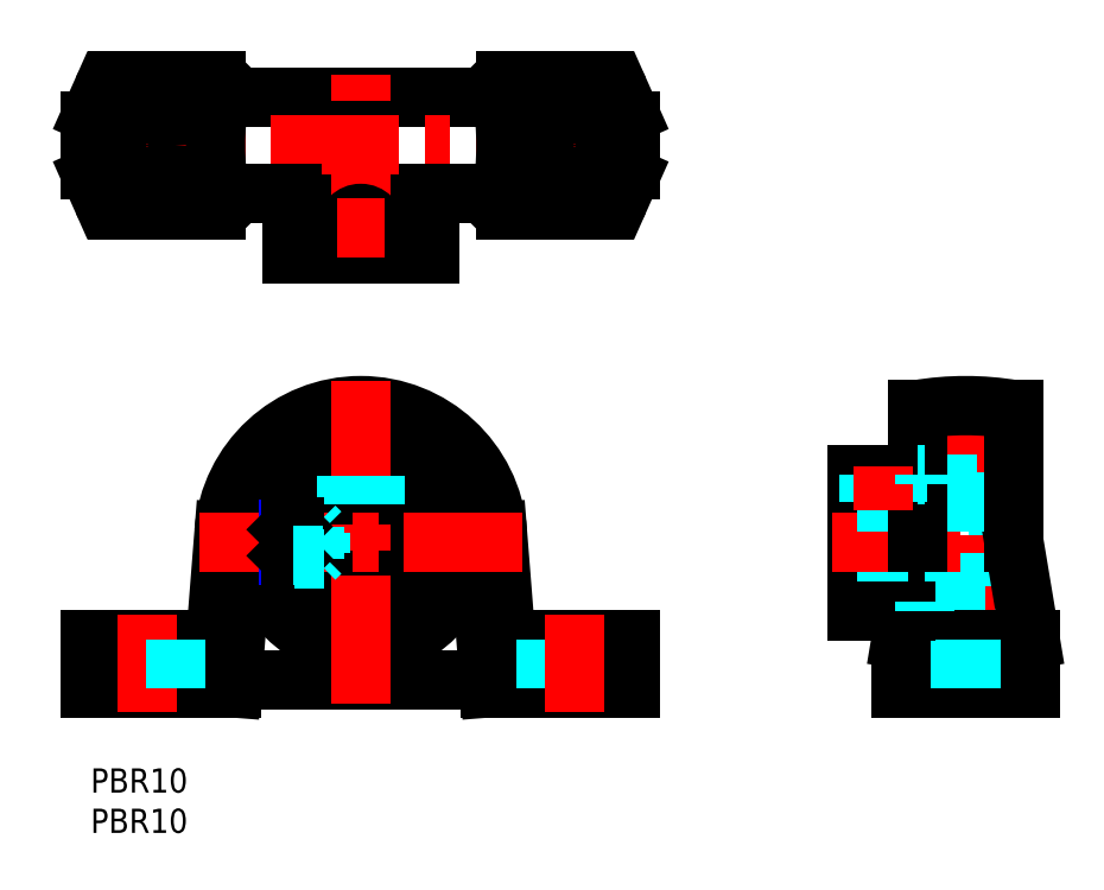
<metadata>
{"format":"dxf","ext":"dxf","renderer":"ezdxf+matplotlib","layout":"modelspace","background":"white","min_lineweight":24,"dpi":150}
</metadata>
<code>
0
SECTION
2
ENTITIES
0
INSERT
8
MSM_CONTINUOUS
2
*U6
10
0
20
0
30
0
0
INSERT
8
MSM_CONTINUOUS
2
*U7
10
0
20
0
30
0
0
LINE
8
MSM_CONTINUOUS
10
16
20
71.29
30
0
11
51
21
71.29
31
0
0
LINE
8
MSM_CONTINUOUS
10
16
20
83.29
30
0
11
51
21
83.29
31
0
0
LINE
8
MSM_CENTER
10
-3
20
77.29
30
0
11
70
21
77.29
31
0
0
CIRCLE
8
MSM_CONTINUOUS
10
33.5
20
28
30
0
40
13
0
ARC
8
MSM_CONTINUOUS
10
33.5
20
28
30
0
40
17
50
4.513
51
175.5
0
LINE
8
MSM_CONTINUOUS
10
17.58
20
11
30
0
11
49.42
21
11
31
0
0
LINE
8
MSM_CONTINUOUS
10
16.55
20
29.34
30
0
11
15.5
21
16
31
0
0
LINE
8
MSM_CONTINUOUS
10
17.5
20
10
30
0
11
18.92
21
28
31
0
0
LINE
8
MSM_CONTINUOUS
10
15.5
20
16
30
0
11
-7.1e-15
21
16
31
0
0
LINE
8
MSM_CONTINUOUS
10
-7.1e-15
20
10
30
0
11
17.5
21
10
31
0
0
LINE
8
MSM_DASHED
10
3.5
20
16
30
0
11
3.5
21
10
31
0
0
LINE
8
MSM_CONTINUOUS
10
-7.1e-15
20
16
30
0
11
-7.1e-15
21
10
31
0
0
LINE
8
MSM_CENTER
10
7
20
19
30
0
11
7
21
7
31
0
0
LINE
8
MSM_DASHED
10
10.5
20
16
30
0
11
10.5
21
10
31
0
0
ARC
8
MSM_CONTINUOUS
10
15.5
20
83.29
30
0
40
2
50
0
51
90
0
LINE
8
MSM_CONTINUOUS
10
1.472
20
84.1
30
0
11
0.1724
21
81.17
31
0
0
LINE
8
MSM_CENTER
10
7
20
66.29
30
0
11
7
21
88.29
31
0
0
CIRCLE
8
MSM_CONTINUOUS
10
7
20
77.29
30
0
40
3.5
0
LINE
8
MSM_CONTINUOUS
10
3.3
20
69.29
30
0
11
15.5
21
69.29
31
0
0
LINE
8
MSM_CONTINUOUS
10
0.1724
20
73.4
30
0
11
1.472
21
70.47
31
0
0
ARC
8
MSM_CONTINUOUS
10
3.3
20
71.29
30
0
40
2
50
204
51
270
0
ARC
8
MSM_CONTINUOUS
10
2
20
74.21
30
0
40
2
50
180
51
204
0
ARC
8
MSM_CONTINUOUS
10
2
20
80.36
30
0
40
2
50
156
51
180
0
LINE
8
MSM_CONTINUOUS
10
-7.1e-15
20
80.36
30
0
11
-7.1e-15
21
74.21
31
0
0
ARC
8
MSM_CONTINUOUS
10
51.5
20
77.29
30
0
40
36
50
170.4
51
189.6
0
ARC
8
MSM_CONTINUOUS
10
15.5
20
71.29
30
0
40
2
50
270
51
0
0
LINE
8
MSM_CONTINUOUS
10
3.3
20
85.29
30
0
11
15.5
21
85.29
31
0
0
ARC
8
MSM_CONTINUOUS
10
3.3
20
83.29
30
0
40
2
50
90
51
156
0
CIRCLE
8
MSM_CONTINUOUS
10
33.5
20
28
30
0
40
5
0
CIRCLE
8
MSM_CONTINUOUS
10
33.5
20
28
30
0
40
8.5
0
LINE
8
MSM_CONTINUOUS
10
50.45
20
29.34
30
0
11
51.5
21
16
31
0
0
LINE
8
MSM_CONTINUOUS
10
49.5
20
10
30
0
11
48.08
21
28
31
0
0
LINE
8
MSM_CONTINUOUS
10
51.5
20
16
30
0
11
67
21
16
31
0
0
LINE
8
MSM_CONTINUOUS
10
67
20
10
30
0
11
49.5
21
10
31
0
0
LINE
8
MSM_DASHED
10
56.5
20
16
30
0
11
56.5
21
10
31
0
0
LINE
8
MSM_DASHED
10
63.5
20
16
30
0
11
63.5
21
10
31
0
0
LINE
8
MSM_CONTINUOUS
10
67
20
16
30
0
11
67
21
10
31
0
0
LINE
8
MSM_CENTER
10
60
20
19
30
0
11
60
21
7
31
0
0
ARC
8
MSM_CONTINUOUS
10
51.5
20
83.29
30
0
40
2
50
90
51
180
0
LINE
8
MSM_CONTINUOUS
10
65.53
20
84.1
30
0
11
66.83
21
81.17
31
0
0
LINE
8
MSM_CENTER
10
60
20
66.29
30
0
11
60
21
88.29
31
0
0
LINE
8
MSM_CENTER
10
33.5
20
63.79
30
0
11
33.5
21
86.29
31
0
0
CIRCLE
8
MSM_CONTINUOUS
10
60
20
77.29
30
0
40
3.5
0
LINE
8
MSM_CONTINUOUS
10
51.5
20
69.29
30
0
11
63.7
21
69.29
31
0
0
LINE
8
MSM_CENTER
10
13.45
20
28
30
0
11
53.55
21
28
31
0
0
LINE
8
MSM_CENTER
10
33.5
20
8
30
0
11
33.5
21
48
31
0
0
LINE
8
MSM_DASHED
10
31.75
20
32.68
30
0
11
31.75
21
36.32
31
0
0
LINE
8
MSM_DASHED
10
35.25
20
32.68
30
0
11
35.25
21
36.32
31
0
0
LINE
8
MSM_CONTINUOUS
10
25
20
63.79
30
0
11
42
21
63.79
31
0
0
CIRCLE
8
MSM_CONTINUOUS
10
33.5
20
67.09
30
0
40
1.75
0
LINE
8
MSM_CENTER
10
30.5
20
67.09
30
0
11
36.5
21
67.09
31
0
0
LINE
8
MSM_CONTINUOUS
10
25
20
71.29
30
0
11
25
21
63.79
31
0
0
ARC
8
MSM_CONTINUOUS
10
15.5
20
77.29
30
0
40
36
50
350.4
51
9.594
0
ARC
8
MSM_CONTINUOUS
10
51.5
20
71.29
30
0
40
2
50
180
51
270
0
LINE
8
MSM_CONTINUOUS
10
42
20
71.29
30
0
11
42
21
63.79
31
0
0
LINE
8
MSM_CONTINUOUS
10
66.83
20
73.4
30
0
11
65.53
21
70.47
31
0
0
ARC
8
MSM_CONTINUOUS
10
63.7
20
71.29
30
0
40
2
50
270
51
336
0
ARC
8
MSM_CONTINUOUS
10
65
20
74.21
30
0
40
2
50
336
51
0
0
ARC
8
MSM_CONTINUOUS
10
65
20
80.36
30
0
40
2
50
0
51
23.96
0
LINE
8
MSM_CONTINUOUS
10
67
20
80.36
30
0
11
67
21
74.21
31
0
0
LINE
8
MSM_CONTINUOUS
10
51.5
20
85.29
30
0
11
63.7
21
85.29
31
0
0
ARC
8
MSM_CONTINUOUS
10
63.7
20
83.29
30
0
40
2
50
23.96
51
90
0
LINE
8
MSM_DASHED
10
112.5
20
35.32
30
0
11
112.5
21
20.68
31
0
0
LINE
8
MSM_CENTER
10
108.5
20
48
30
0
11
108.5
21
7
31
0
0
LINE
8
MSM_CONTINUOUS
10
100.5
20
16
30
0
11
102.5
21
28
31
0
0
LINE
8
MSM_CONTINUOUS
10
114.5
20
28
30
0
11
116.5
21
16
31
0
0
LINE
8
MSM_CONTINUOUS
10
95
20
19.5
30
0
11
95
21
36.5
31
0
0
LINE
8
MSM_DASHED
10
103.5
20
20.68
30
0
11
112.5
21
20.68
31
0
0
LINE
8
MSM_DASHED
10
95
20
23
30
0
11
112.5
21
23
31
0
0
LINE
8
MSM_CONTINUOUS
10
116.5
20
10
30
0
11
100.5
21
10
31
0
0
LINE
8
MSM_CONTINUOUS
10
100.5
20
16
30
0
11
116.5
21
16
31
0
0
LINE
8
MSM_DASHED
10
105
20
16
30
0
11
105
21
10
31
0
0
LINE
8
MSM_CONTINUOUS
10
100.5
20
10
30
0
11
100.5
21
16
31
0
0
LINE
8
MSM_DASHED
10
103.5
20
19.5
30
0
11
101.1
21
19.5
31
0
0
LINE
8
MSM_CONTINUOUS
10
101.1
20
19.5
30
0
11
95
21
19.5
31
0
0
LINE
8
MSM_DASHED
10
103.5
20
19.5
30
0
11
103.5
21
20.68
31
0
0
LINE
8
MSM_DASHED
10
112
20
16
30
0
11
112
21
10
31
0
0
LINE
8
MSM_CONTINUOUS
10
116.5
20
16
30
0
11
116.5
21
10
31
0
0
LINE
8
MSM_CENTER
10
92
20
28
30
0
11
117.5
21
28
31
0
0
LINE
8
MSM_DASHED
10
103.5
20
35.32
30
0
11
112.5
21
35.32
31
0
0
LINE
8
MSM_DASHED
10
95
20
33
30
0
11
112.5
21
33
31
0
0
ARC
8
MSM_CONTINUOUS
10
108.5
20
9
30
0
40
36
50
80.41
51
99.59
0
LINE
8
MSM_CONTINUOUS
10
102.5
20
28
30
0
11
102.5
21
44.5
31
0
0
LINE
8
MSM_CONTINUOUS
10
95
20
36.5
30
0
11
102.5
21
36.5
31
0
0
LINE
8
MSM_DASHED
10
100
20
33
30
0
11
100
21
36.5
31
0
0
LINE
8
MSM_DASHED
10
96.55
20
33
30
0
11
96.55
21
36.5
31
0
0
LINE
8
MSM_CENTER
10
98.3
20
32
30
0
11
98.3
21
37.5
31
0
0
LINE
8
MSM_DASHED
10
102.5
20
36.5
30
0
11
103.5
21
36.5
31
0
0
LINE
8
MSM_DASHED
10
103.5
20
35.32
30
0
11
103.5
21
36.5
31
0
0
LINE
8
MSM_CONTINUOUS
10
114.5
20
44.5
30
0
11
114.5
21
28
31
0
0
LINE
8
MSM_DASHED
10
26
20
27
30
0
11
24.5
21
27
31
0
0
LINE
8
MSM_DASHED
10
26
20
29
30
0
11
24.5
21
29
31
0
0
LINE
8
MSM_DASHED
10
26
20
27
30
0
11
26
21
29
31
0
0
LINE
8
MSM_DASHED
10
26.58
20
28
30
0
11
26
21
29
31
0
0
LINE
8
MSM_DASHED
10
26
20
27
30
0
11
26.58
21
28
31
0
0
LINE
8
MSM_DASHED
10
26
20
28
30
0
11
24.5
21
28
31
0
0
LINE
8
MSM_CONTINUOUS
10
24.5
20
29.62
30
0
11
24.5
21
26.38
31
0
0
LINE
8
MSM_CONTINUOUS
10
24.88
20
26
30
0
11
25.24
21
26
31
0
0
LINE
8
MSM_DASHED
10
28.92
20
30
30
0
11
25.24
21
30
31
0
0
LINE
8
MSM_DASHED
10
28.5
20
29.25
30
0
11
27.75
21
30
31
0
0
LINE
8
MSM_DASHED
10
27.75
20
26
30
0
11
28.5
21
26.75
31
0
0
LINE
8
MSM_DASHED
10
28.5
20
29.25
30
0
11
28.5
21
26.75
31
0
0
LINE
8
MSM_DASHED
10
27.75
20
30
30
0
11
27.75
21
26
31
0
0
LINE
8
MSM_NARROW
10
24.5
20
29.62
30
0
11
25.16
21
29.62
31
0
0
LINE
8
MSM_NARROW
10
24.5
20
26.38
30
0
11
25.16
21
26.38
31
0
0
LINE
8
MSM_CONTINUOUS
10
24.88
20
30
30
0
11
24.88
21
26
31
0
0
LINE
8
MSM_CONTINUOUS
10
24.5
20
26.38
30
0
11
24.88
21
26
31
0
0
LINE
8
MSM_CONTINUOUS
10
24.88
20
30
30
0
11
24.5
21
29.62
31
0
0
LINE
8
MSM_DASHED
10
25.16
20
29.62
30
0
11
28.77
21
29.62
31
0
0
LINE
8
MSM_CONTINUOUS
10
25.24
20
30
30
0
11
24.88
21
30
31
0
0
LINE
8
MSM_DASHED
10
25.24
20
26
30
0
11
28.92
21
26
31
0
0
LINE
8
MSM_DASHED
10
25.16
20
26.38
30
0
11
28.77
21
26.38
31
0
0
ENDSEC
0
EOF

</code>
